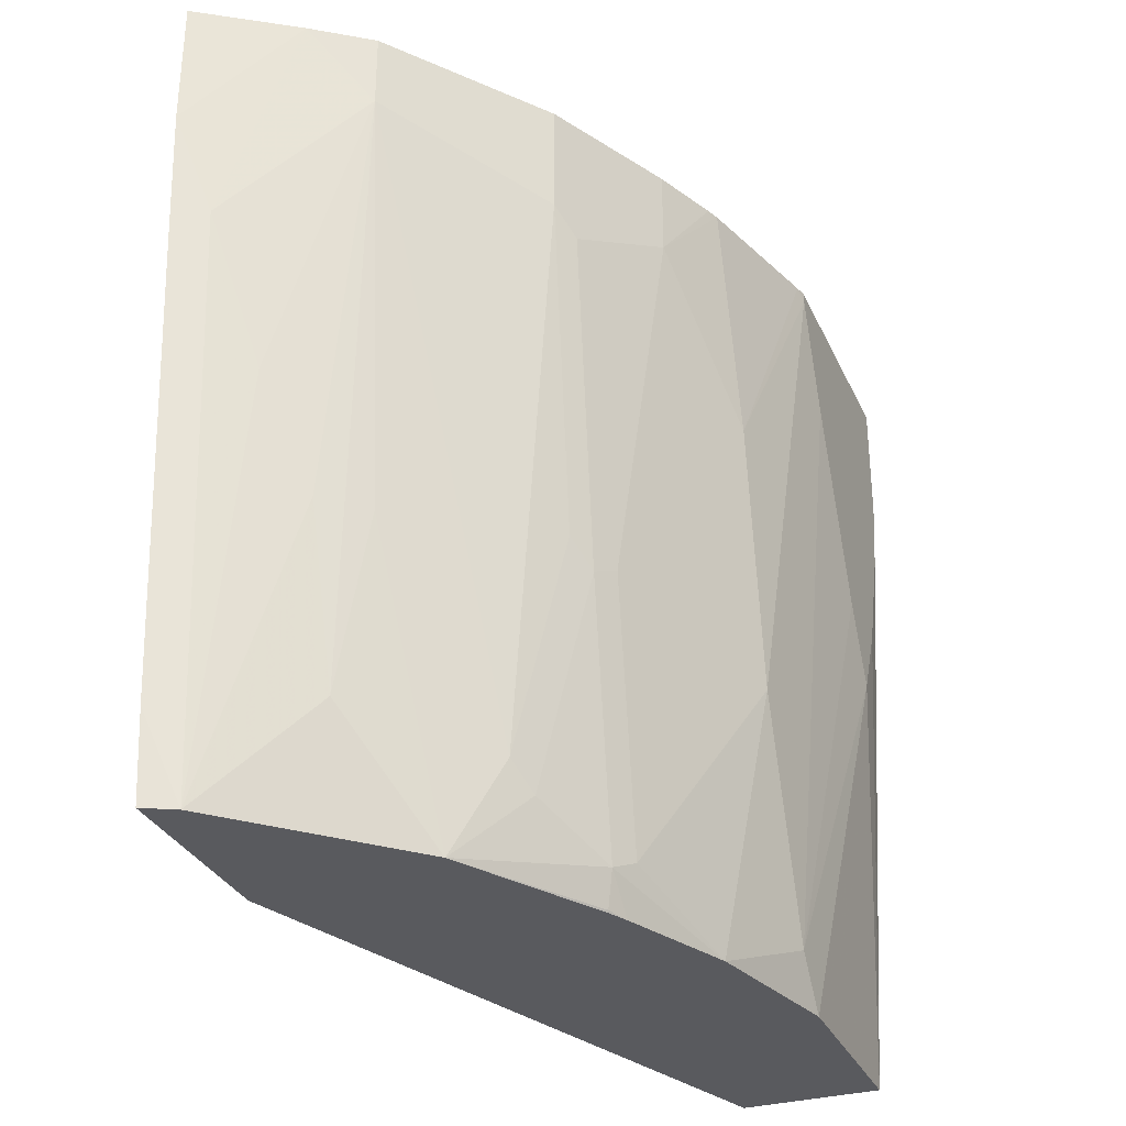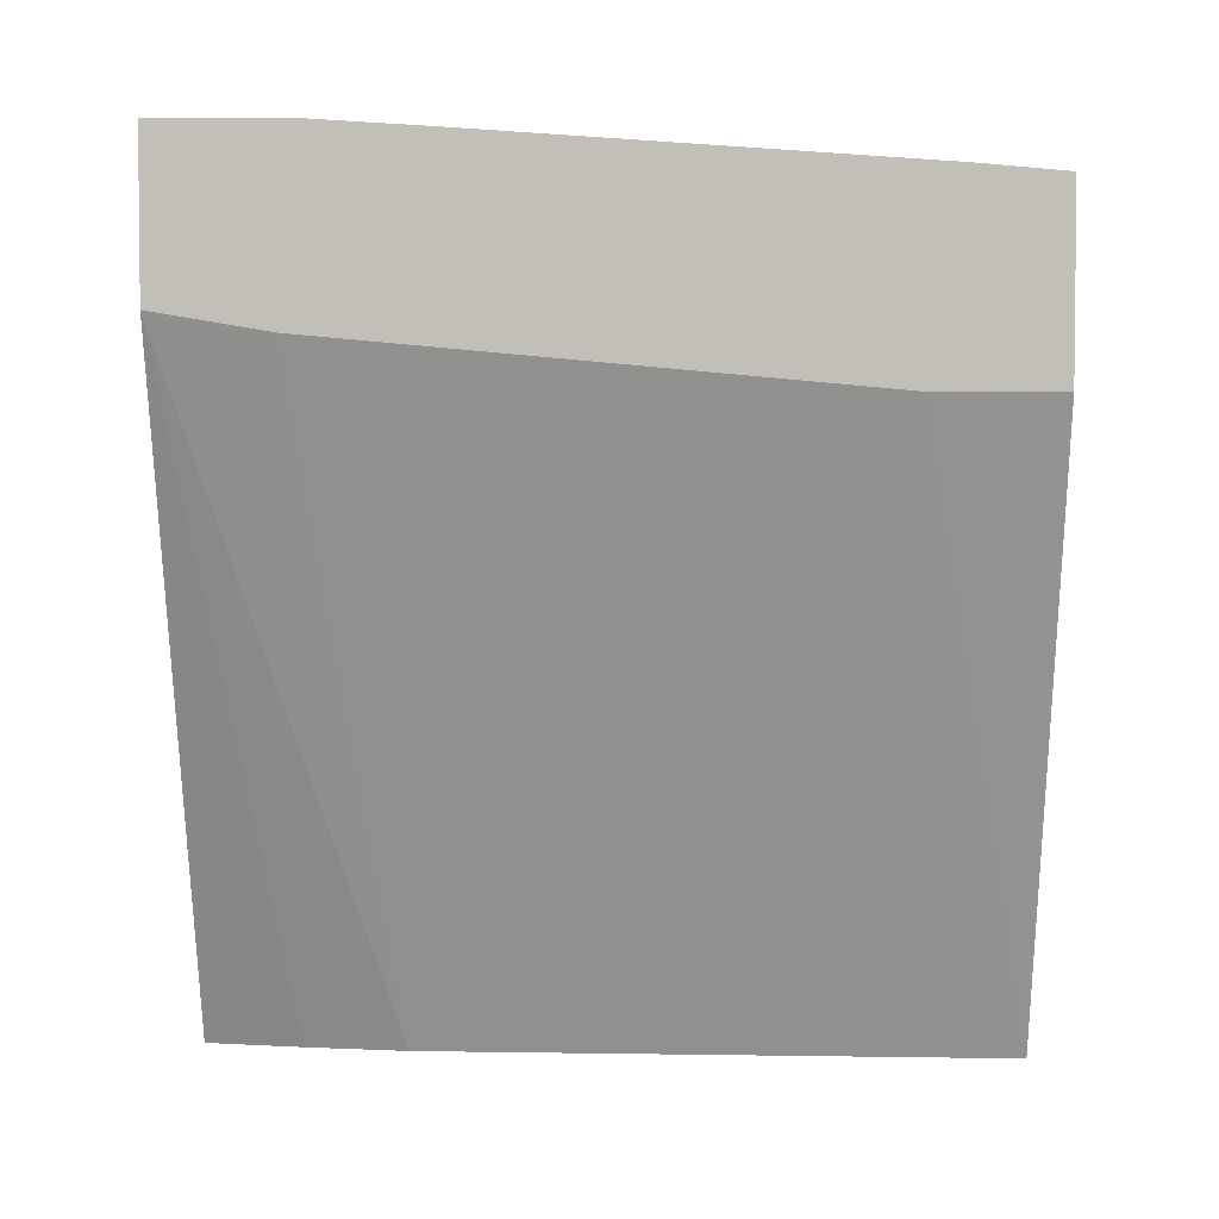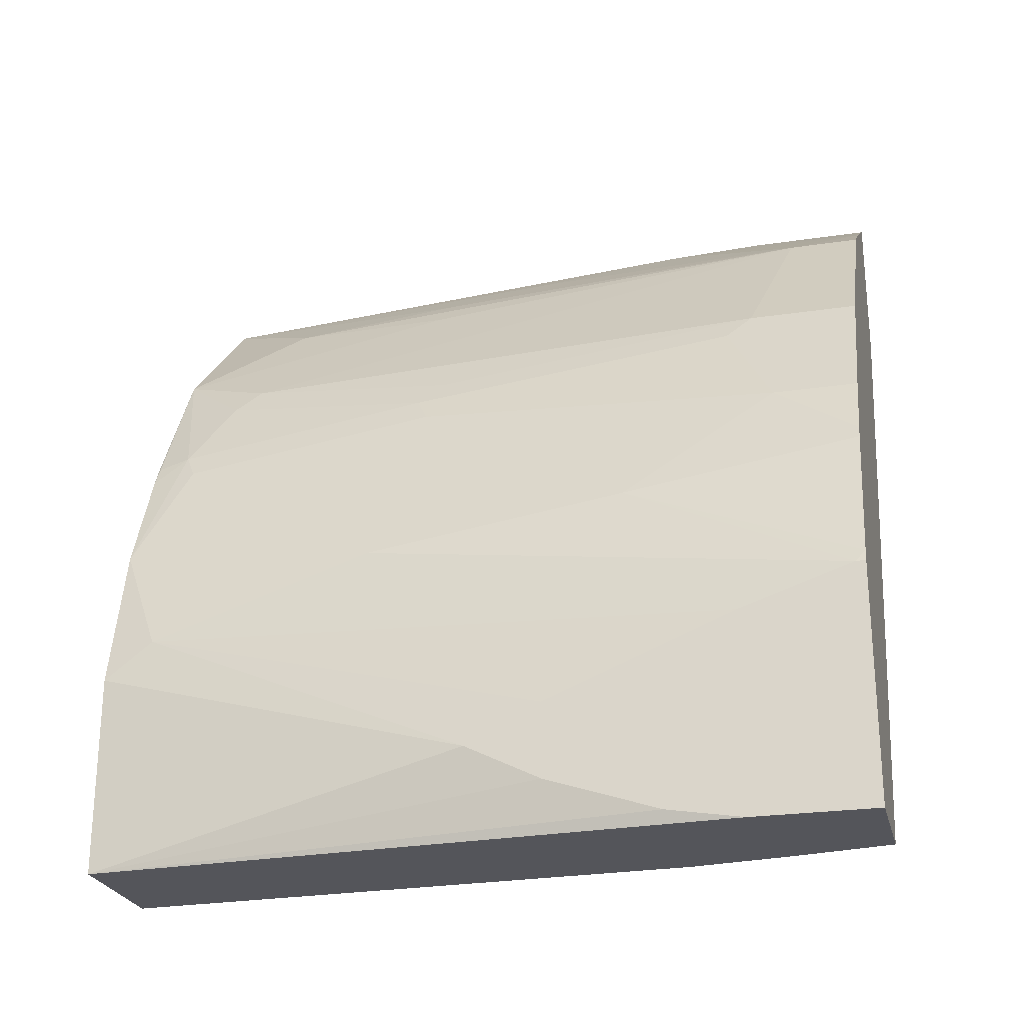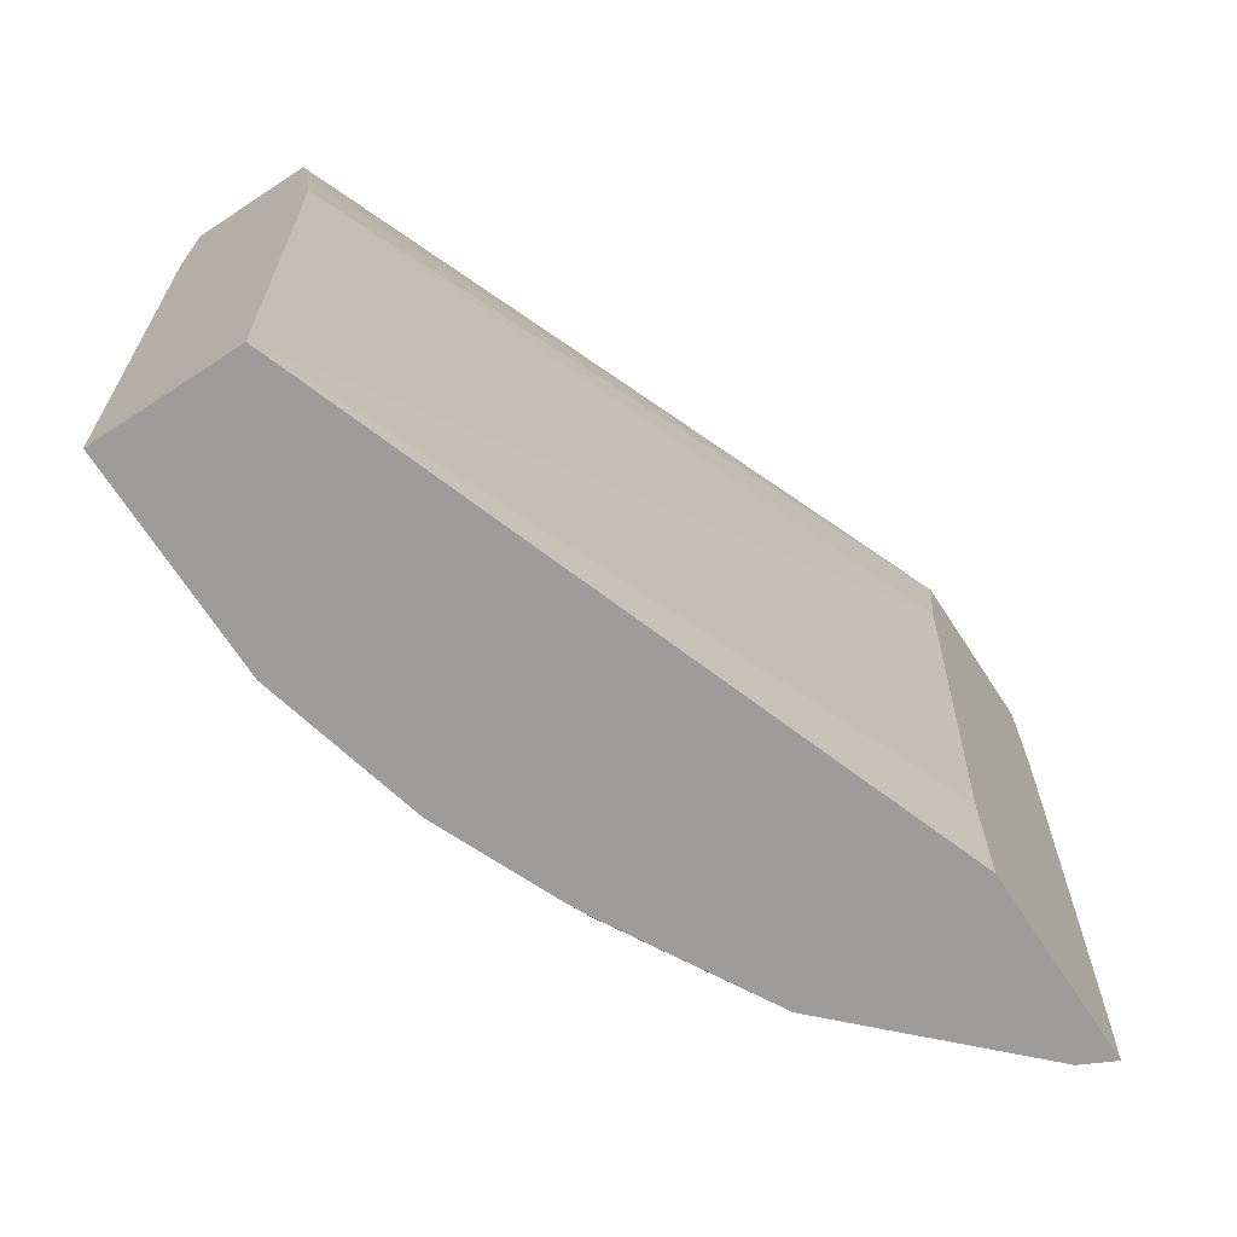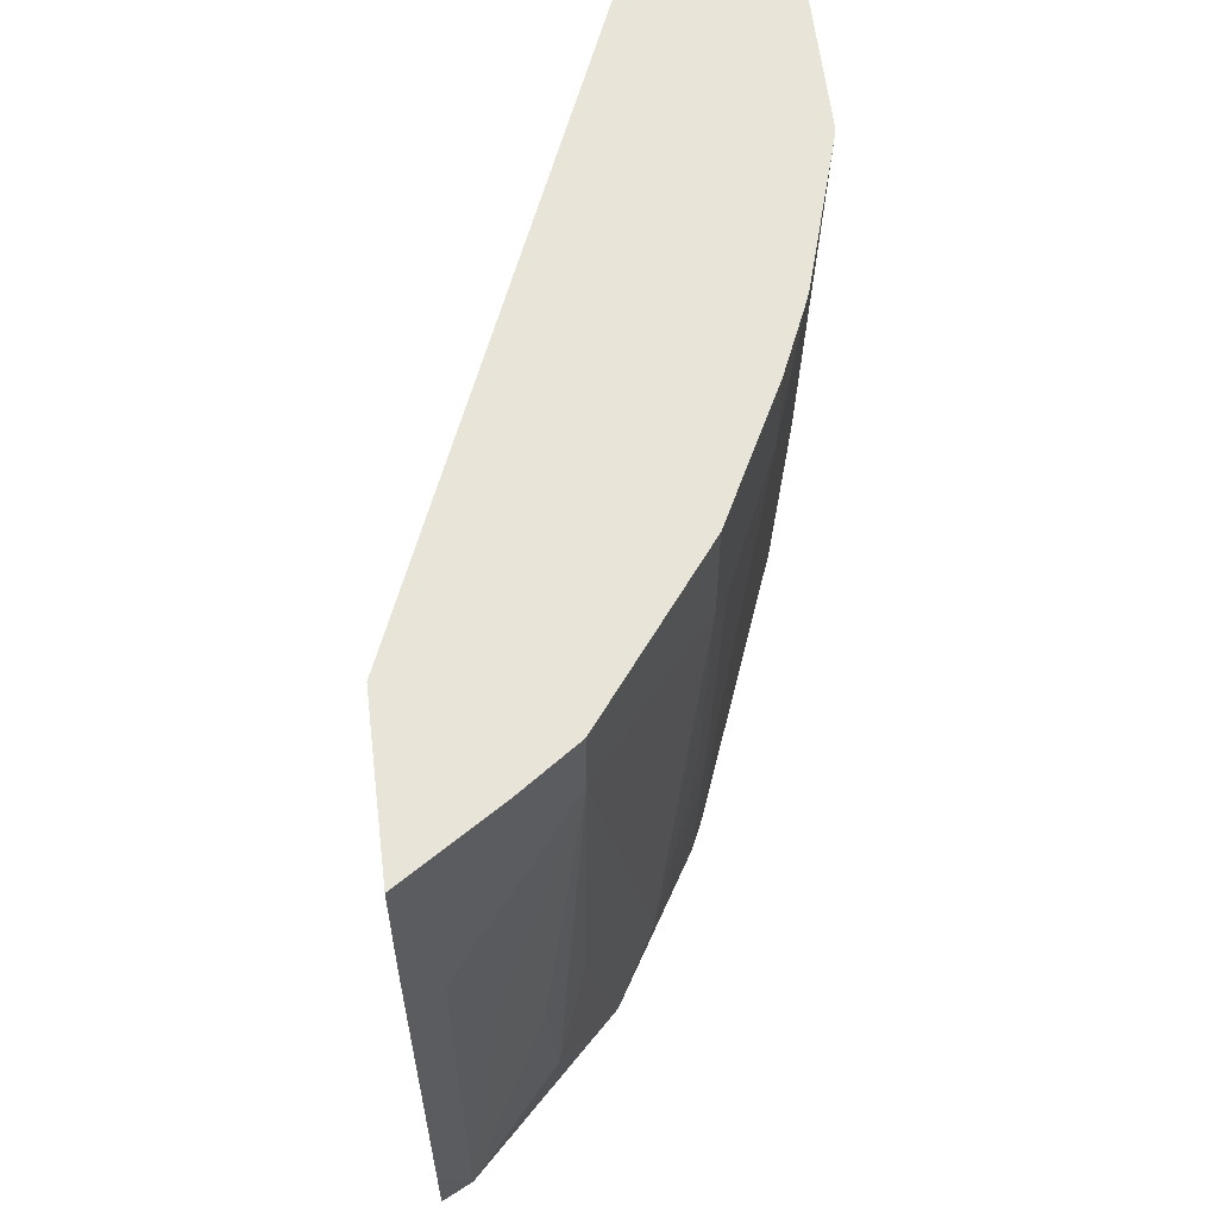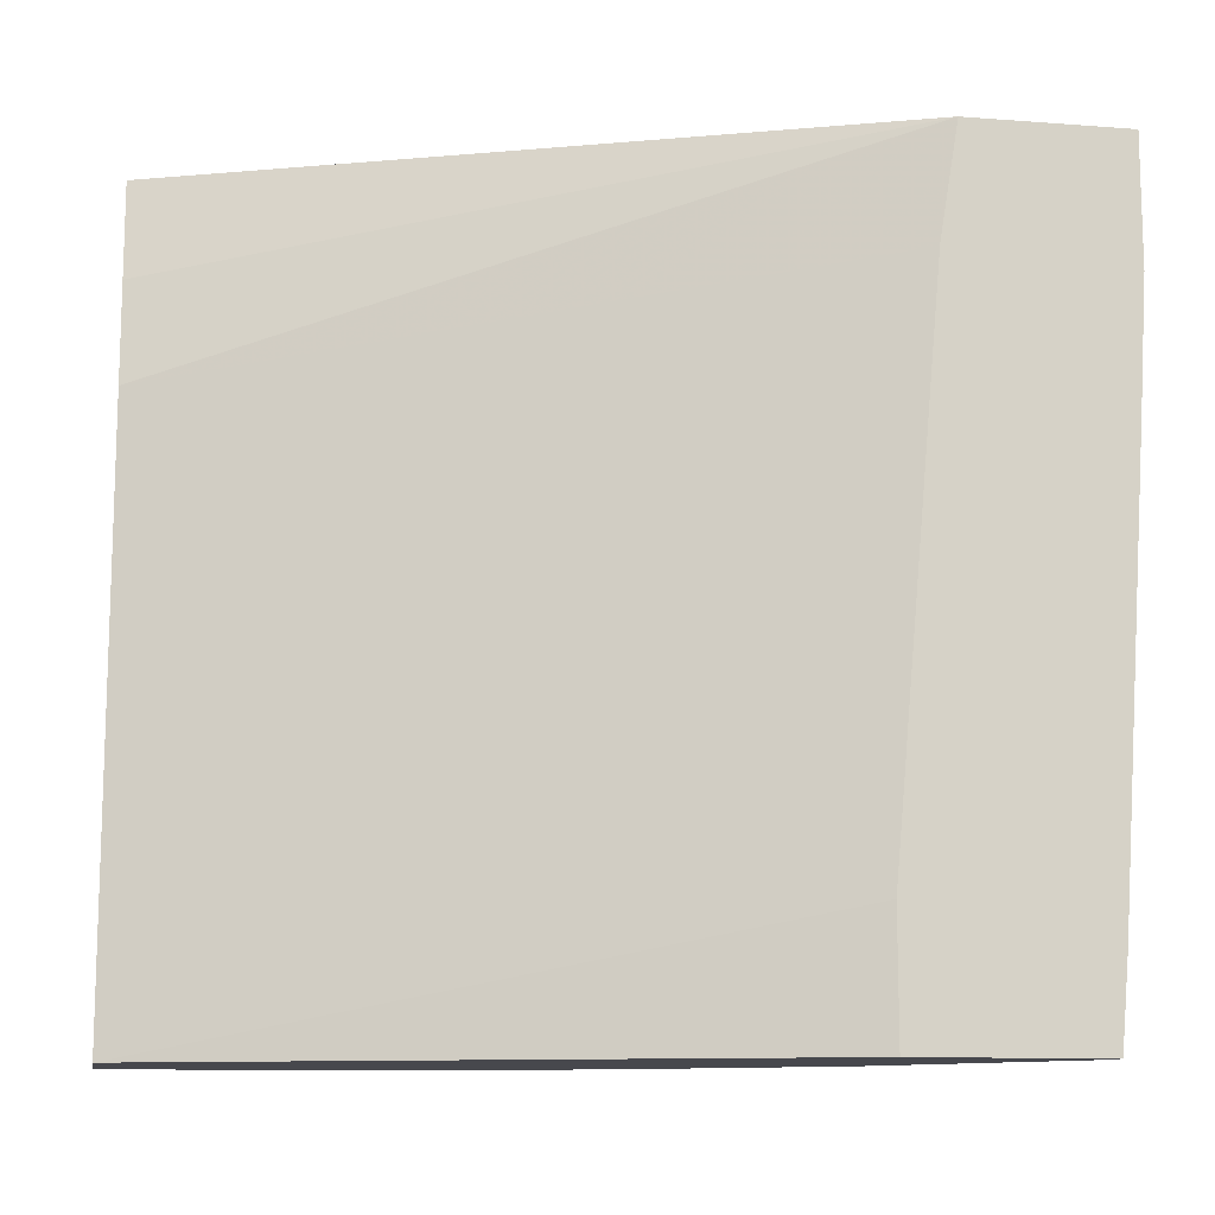
<metadata>
{"format":"obj","ext":"obj","renderer":"f3d","projection":"perspective","resolution":1024,"background":"white","views":[{"elev":-31.8,"azim":21.6,"up":"+Y"},{"elev":3.6,"azim":-89.3,"up":"+Z"},{"elev":-24.9,"azim":103.7,"up":"+Z"},{"elev":-70.0,"azim":-146.8,"up":"+Y"},{"elev":59.8,"azim":-6.8,"up":"+Y"},{"elev":-11.8,"azim":-100.3,"up":"+Y"}]}
</metadata>
<code>
v 0.3204 -0.3024 0.09355
v 0.3305 -0.04958 0.09355
v 0.3801 -0.3024 0.09355
v 0.2237 -0.3024 0.3624
v 0.2237 -0.249 0.3624
v 0.2237 -0.06728 0.3789
v 0.2237 -0.01268 0.3839
v 0.3366 -0.005629 0.09355
v 0.2237 0.03742 0.3922
v 0.3966 -0.01654 0.09355
v 0.3966 -0.04958 0.09917
v 0.3966 -0.09918 0.1157
v 0.3966 -0.1322 0.1322
v 0.3801 -0.3024 0.1818
v 0.2237 -0.3024 0.4418
v 0.3442 0.03742 0.09355
v 0.2237 0.03742 0.4615
v 0.3966 0.03742 0.09355
v 0.3966 -0.09918 0.1487
v 0.3801 -0.2809 0.1983
v 0.3768 -0.3024 0.195
v 0.2259 -0.3024 0.4407
v 0.2237 -0.2655 0.445
v 0.2237 -0.01767 0.4615
v 0.263 0.03742 0.4356
v 0.3966 0.03742 0.1983
v 0.3966 -0.01654 0.1818
v 0.3801 -0.1818 0.2314
v 0.3636 -0.3024 0.2479
v 0.2369 -0.3024 0.4352
v 0.2259 -0.07164 0.4572
v 0.2237 -0.07054 0.4583
v 0.2369 -0.06062 0.4517
v 0.2865 0.005483 0.4186
v 0.2865 0.03742 0.4186
v 0.3953 0.03742 0.2034
v 0.3966 0.03303 0.1983
v 0.3801 -0.06611 0.2479
v 0.347 -0.2809 0.2975
v 0.3415 -0.2864 0.3085
v 0.3427 -0.3024 0.2967
v 0.2754 -0.2534 0.4076
v 0.2699 -0.1763 0.4186
v 0.2534 -0.1267 0.4352
v 0.303 -0.3024 0.3691
v 0.2865 -0.1763 0.4021
v 0.3195 -0.2589 0.3525
v 0.336 -0.01102 0.3525
v 0.336 0.03742 0.3525
v 0.3774 0.03742 0.2644
v 0.3636 -6.73e-06 0.2975
v 0.347 -0.1653 0.314
v 0.3415 -0.1707 0.325
v 0.325 -0.2699 0.3415
v 0.3388 -0.3016 0.3057
v 0.3384 -0.3024 0.3054
v 0.336 -0.1597 0.336
v 0.3415 -0.02206 0.3415
v 0.3448 0.03742 0.3349
v 0.3753 0.03742 0.2699
v 0.3636 0.03742 0.2975
v 0.3581 -0.005529 0.3085
v 0.3581 0.03742 0.3085
f 34 49 35
f 30 43 44
f 30 44 33
f 30 33 31
f 30 45 42
f 34 42 46
f 34 44 43
f 34 43 42
f 34 46 47
f 34 47 48
f 34 48 49
f 33 44 34
f 30 42 43
f 23 30 31
f 29 39 40
f 28 39 29
f 28 38 39
f 28 37 38
f 27 37 28
f 26 36 37
f 25 33 34
f 25 34 35
f 24 33 25
f 24 31 33
f 24 32 31
f 36 50 38
f 23 31 32
f 29 40 41
f 36 38 37
f 48 58 59
f 38 51 52
f 22 30 23
f 59 62 63
f 58 62 59
f 53 58 57
f 52 58 53
f 52 62 58
f 51 60 61
f 51 62 52
f 51 63 62
f 51 61 63
f 50 60 51
f 48 59 49
f 48 57 58
f 38 50 51
f 47 57 48
f 47 54 53
f 45 47 46
f 45 54 47
f 45 56 55
f 42 45 46
f 41 55 56
f 40 55 41
f 40 45 55
f 40 54 45
f 40 53 54
f 40 52 53
f 39 52 40
f 38 52 39
f 47 53 57
f 20 29 21
f 9 36 26
f 20 27 28
f 4 23 32
f 4 15 23
f 3 13 14
f 3 12 13
f 3 11 12
f 3 10 11
f 2 9 8
f 2 7 9
f 1 7 2
f 1 6 7
f 1 5 6
f 1 4 5
f 1 15 4
f 1 22 15
f 1 30 22
f 1 45 30
f 1 56 45
f 1 41 56
f 1 29 41
f 1 21 29
f 1 14 21
f 20 28 29
f 1 10 3
f 1 18 10
f 1 16 18
f 1 8 16
f 1 2 8
f 4 32 24
f 4 24 17
f 1 3 14
f 4 9 7
f 4 17 9
f 19 27 20
f 17 24 25
f 14 20 21
f 13 20 14
f 13 19 20
f 10 12 11
f 10 13 12
f 10 19 13
f 10 27 19
f 10 37 27
f 10 26 37
f 10 18 26
f 15 22 23
f 9 26 18
f 9 18 16
f 4 6 5
f 4 7 6
f 9 17 25
f 9 25 35
f 9 35 49
f 8 9 16
f 9 59 63
f 9 63 61
f 9 61 60
f 9 60 50
f 9 50 36
f 9 49 59

</code>
